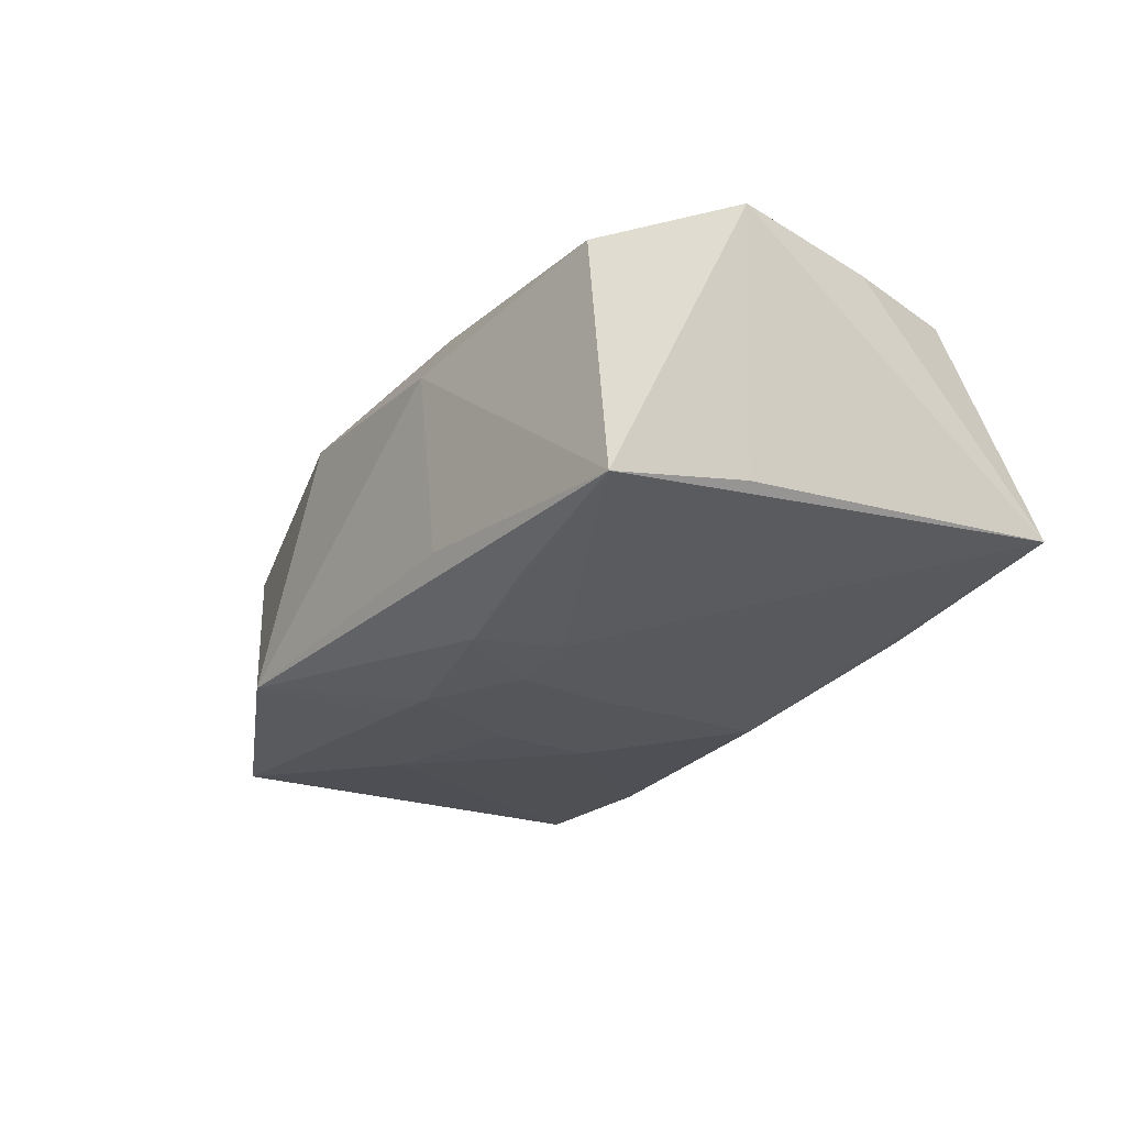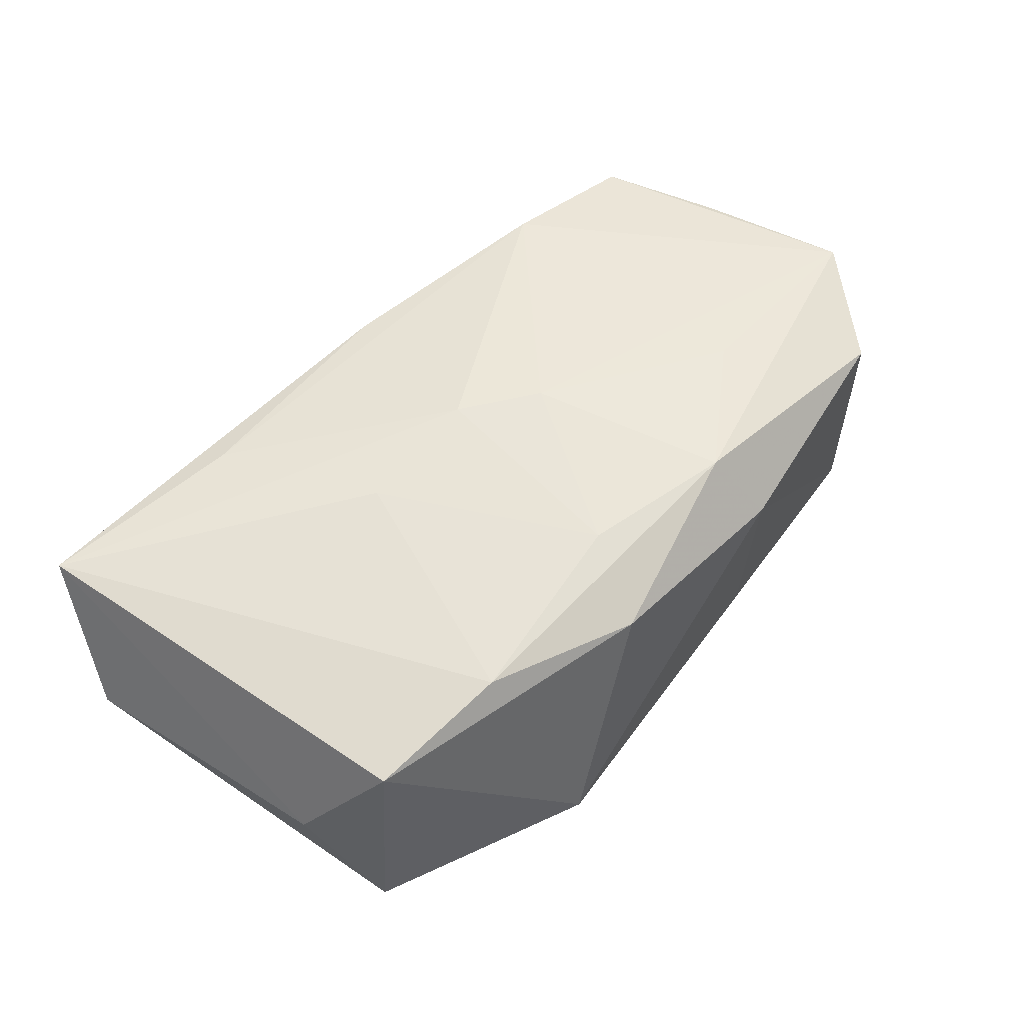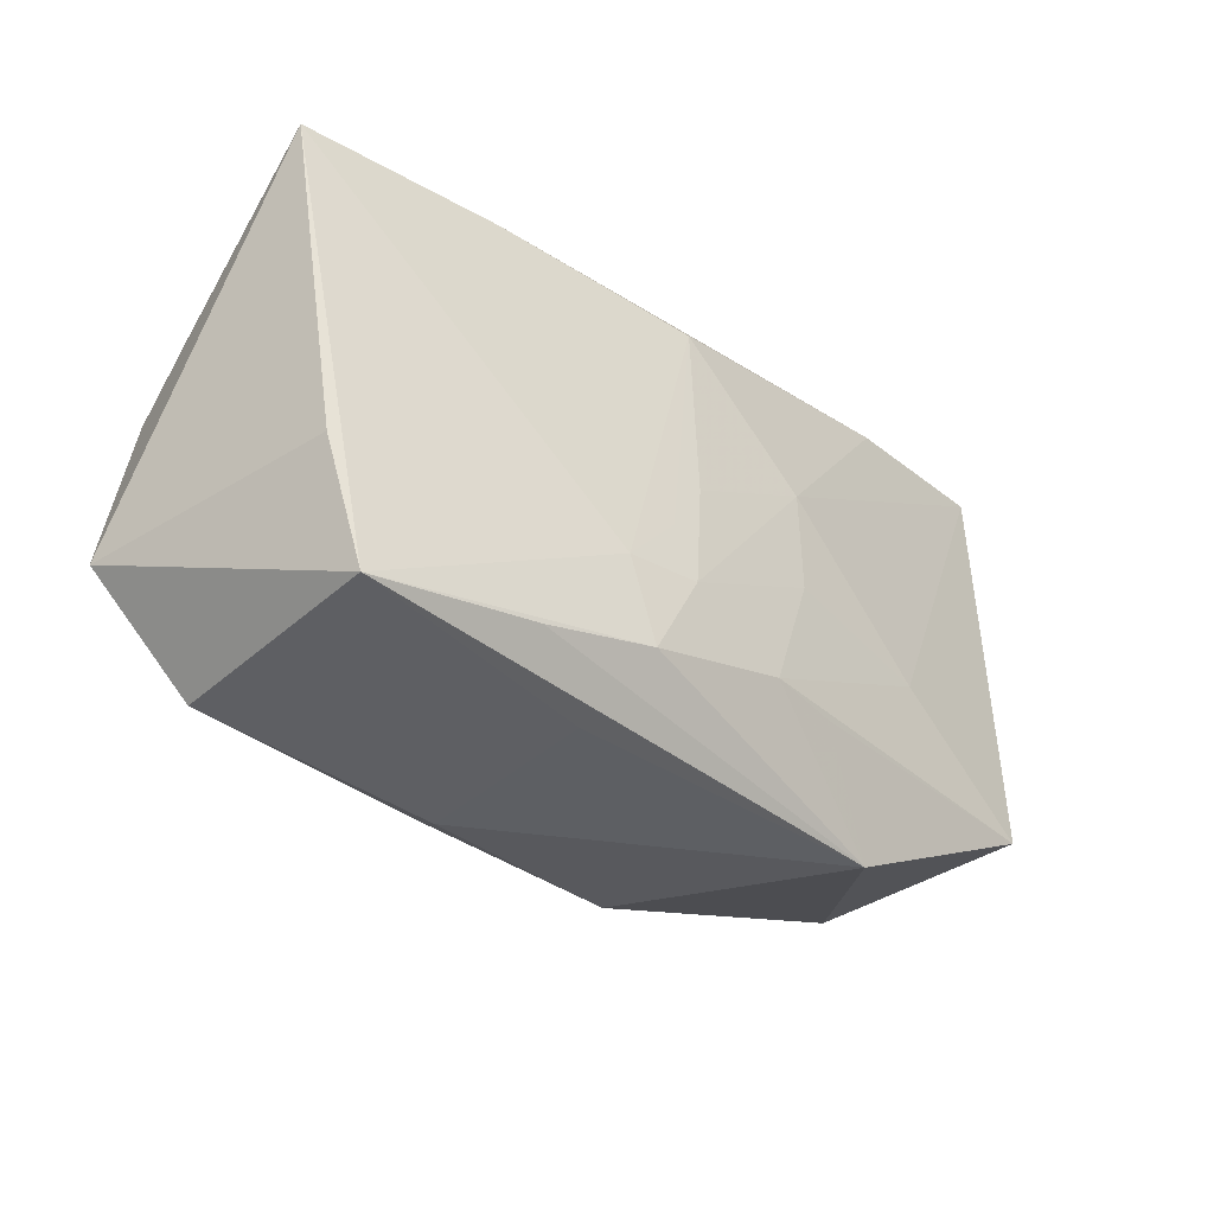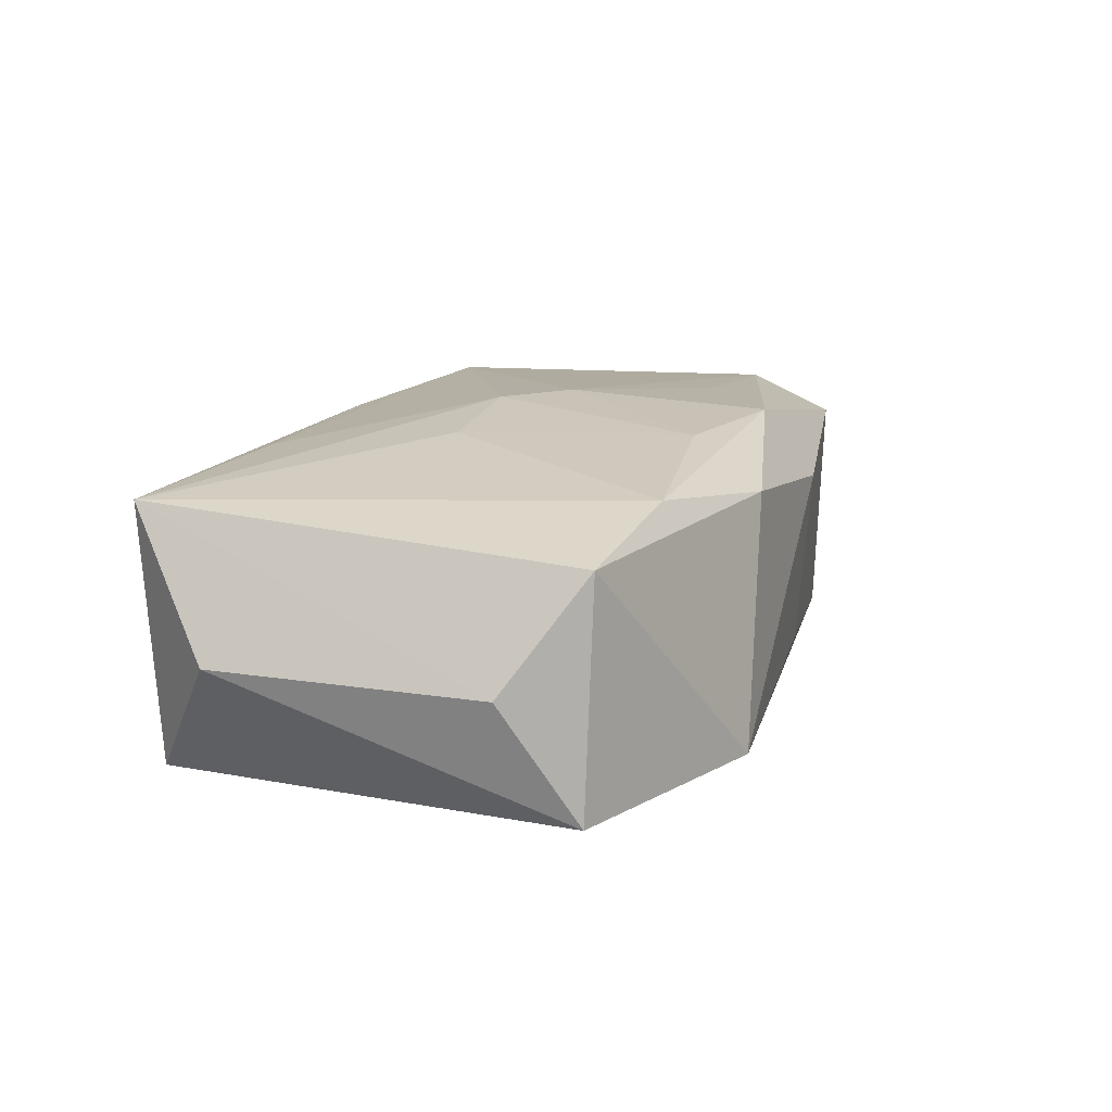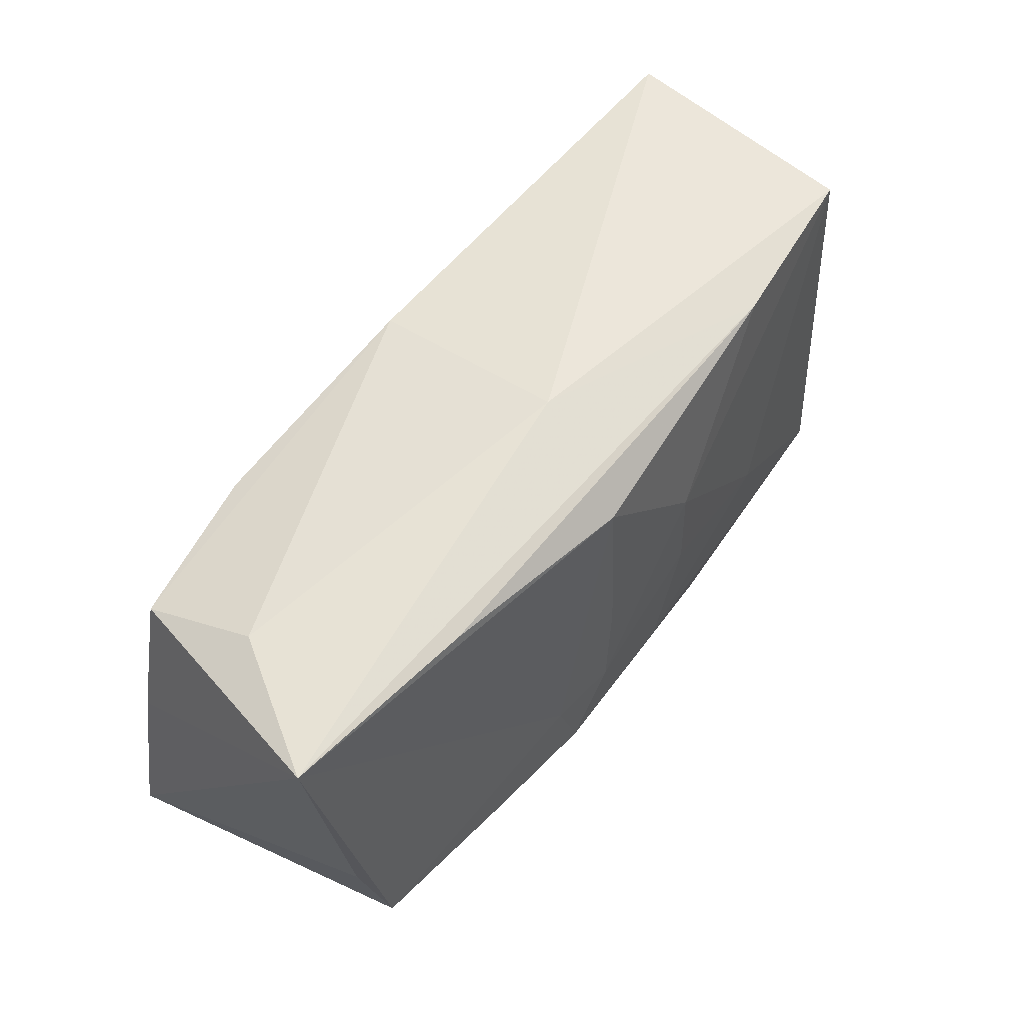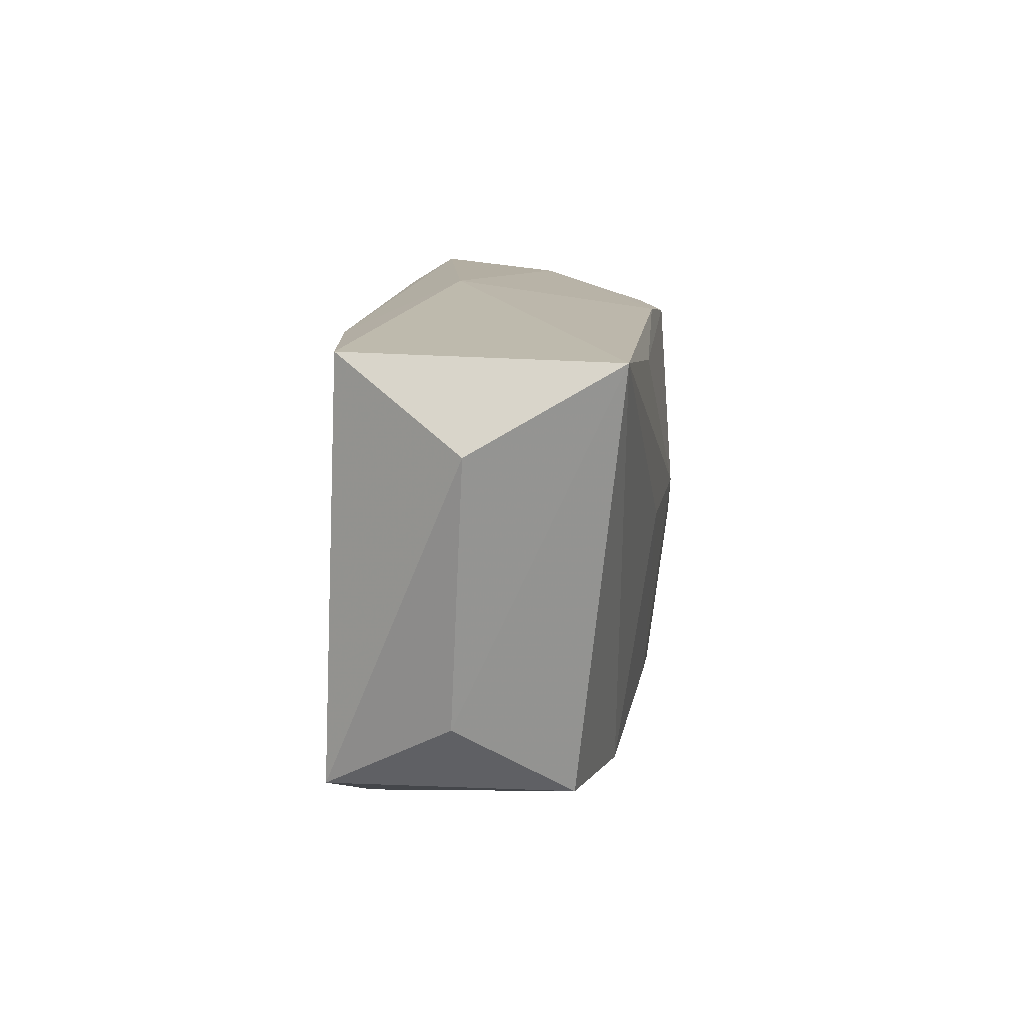
<metadata>
{"format":"obj","ext":"obj","renderer":"f3d","projection":"perspective","resolution":1024,"background":"white","views":[{"elev":-25.6,"azim":56.6,"up":"+Z"},{"elev":52.0,"azim":-50.2,"up":"+Z"},{"elev":-33.9,"azim":135.4,"up":"+Y"},{"elev":13.0,"azim":-72.1,"up":"+Z"},{"elev":54.3,"azim":126.4,"up":"+Y"},{"elev":15.4,"azim":-86.2,"up":"+Y"}]}
</metadata>
<code>
v -0.008671 -0.02228 0.00936
v 0.03353 0.01771 0.002266
v -0.03564 -0.01466 -0.01274
v 0.01131 -0.02298 0.007225
v -0.0204 0.01817 0.01323
v 0.03493 0.0142 0.01254
v 0.02338 0.01788 -0.01173
v 0.009071 -0.01594 -0.01436
v 0.03641 -0.008276 -0.009392
v 0.03338 -0.01911 -0.01037
v -0.02246 -0.01716 0.01089
v -0.007265 -0.003176 -0.01501
v 0.008605 -0.01872 0.01372
v 0.004893 0.01612 -0.01442
v -0.006947 0.005722 -0.01501
v 0.03232 -0.02018 0.01025
v -0.03478 -0.01521 0.007772
v 0.01165 -0.02152 -0.008967
v 0.004538 0.0004322 -0.01487
v -0.04172 0.0146 -0.0007064
v -0.01494 0.00321 0.0142
v -0.039 -0.008452 -0.001996
v 0.02075 -0.01089 0.01377
v 0.01887 -0.01763 -0.01269
v 0.0213 0.01546 0.01465
v -0.01985 0.02014 -0.01276
v 0.0412 0.01785 -0.009474
v -0.01684 -0.02337 -0.0116
v -0.02117 -0.005983 -0.01415
v 0.005263 -0.008668 -0.01501
v 0.01171 -0.008817 -0.01428
v -0.03864 0.02141 0.01169
v 0.04067 -0.0108 0.01243
v -0.03545 0.02141 -0.0112
v -0.005054 -0.01535 0.01329
v 0.003555 -0.00141 0.01553
v 0.001331 0.02141 -0.004773
v 0.007324 -0.004178 -0.01467
v 0.03812 0.003166 0.01221
v -0.01014 -0.01394 -0.0143
v 0.0005681 0.01902 0.01354
v -0.003203 0.003329 0.0156
v -0.00384 -0.01308 -0.01484
f 28 1 17
f 33 10 9
f 28 10 18
f 16 10 33
f 33 9 27
f 27 9 10
f 42 35 36
f 42 32 21
f 21 35 42
f 33 36 23
f 32 34 20
f 24 10 28
f 28 8 24
f 24 8 10
f 43 8 28
f 4 1 28
f 28 18 4
f 4 18 10
f 10 16 4
f 5 32 42
f 7 27 14
f 37 34 32
f 10 8 31
f 31 27 10
f 14 27 31
f 35 21 11
f 11 17 1
f 32 17 11
f 11 21 32
f 13 36 35
f 13 23 36
f 13 16 33
f 33 23 13
f 13 11 1
f 35 11 13
f 1 4 13
f 13 4 16
f 22 17 32
f 32 20 22
f 40 43 28
f 33 27 39
f 39 6 33
f 27 6 39
f 25 36 33
f 33 6 25
f 42 36 25
f 25 5 42
f 17 22 3
f 28 17 3
f 3 40 28
f 3 20 34
f 3 22 20
f 43 40 3
f 14 15 26
f 26 15 34
f 26 7 14
f 27 7 26
f 34 37 26
f 26 37 27
f 30 31 8
f 8 43 30
f 32 5 41
f 5 25 41
f 41 37 32
f 41 25 6
f 34 15 29
f 29 3 34
f 43 3 29
f 19 15 14
f 19 30 15
f 27 37 2
f 37 41 2
f 2 6 27
f 2 41 6
f 43 29 12
f 12 29 15
f 12 30 43
f 15 30 12
f 31 30 38
f 30 19 38
f 14 31 38
f 38 19 14

</code>
